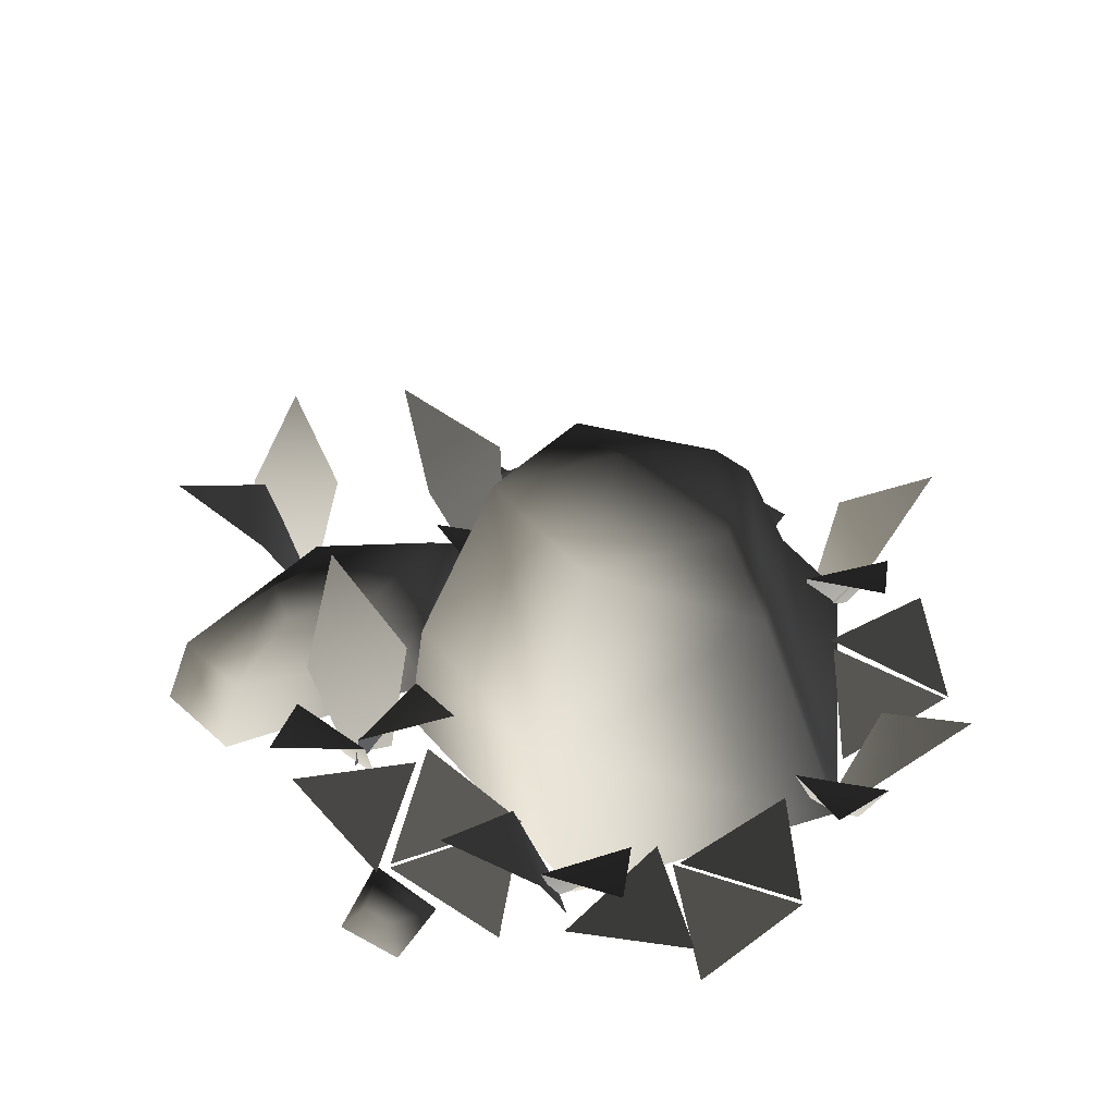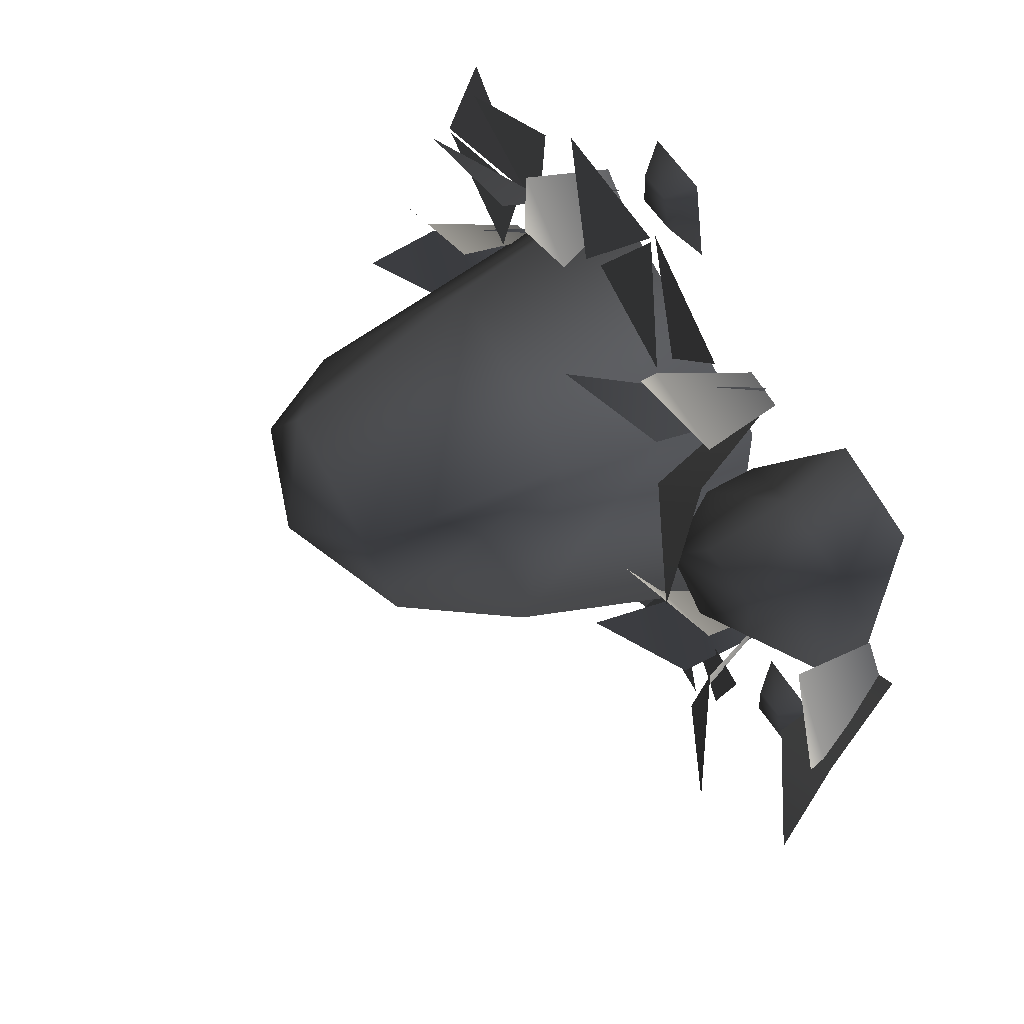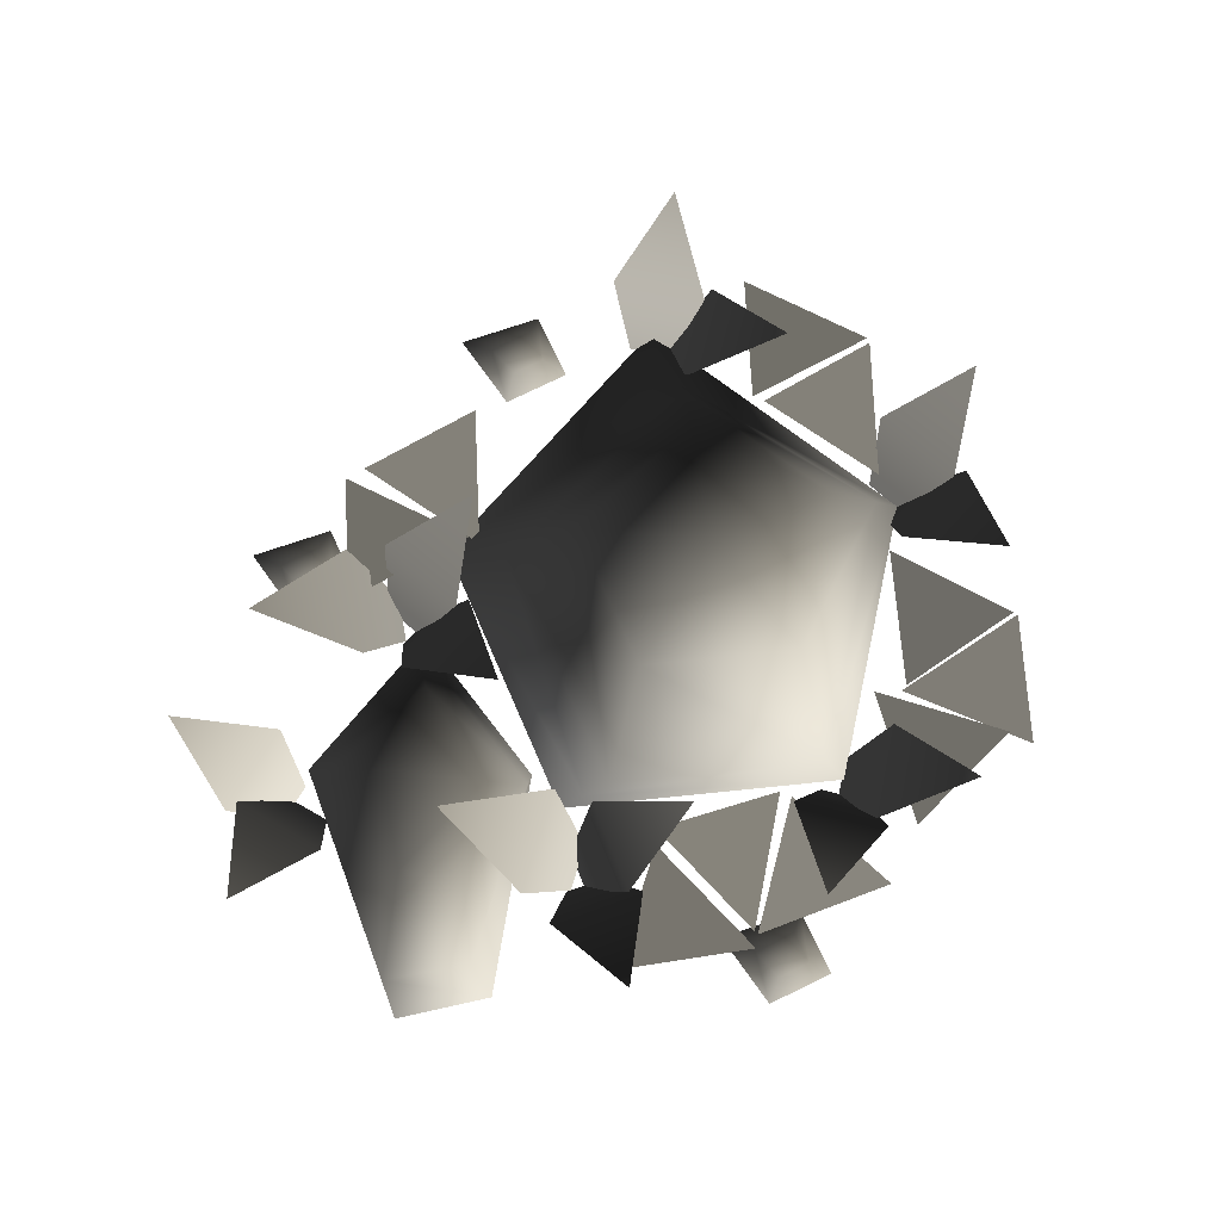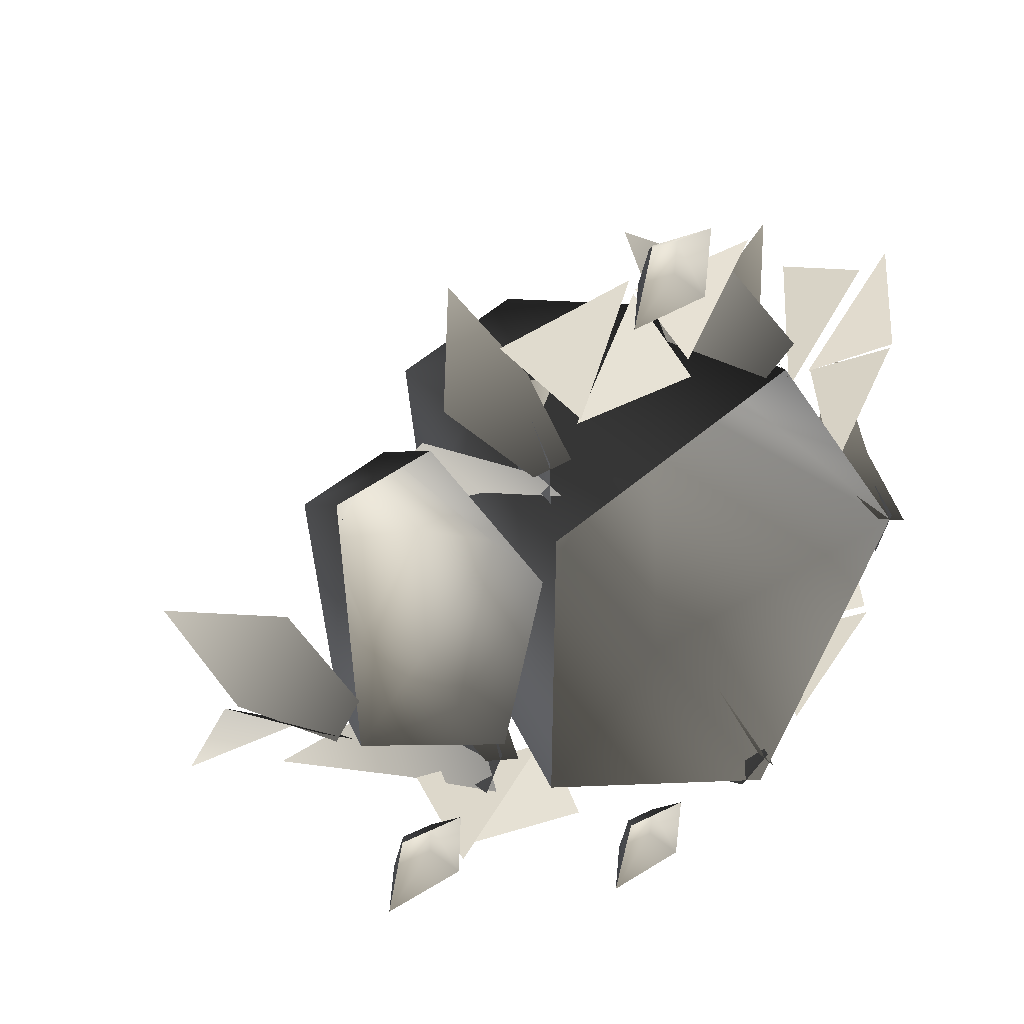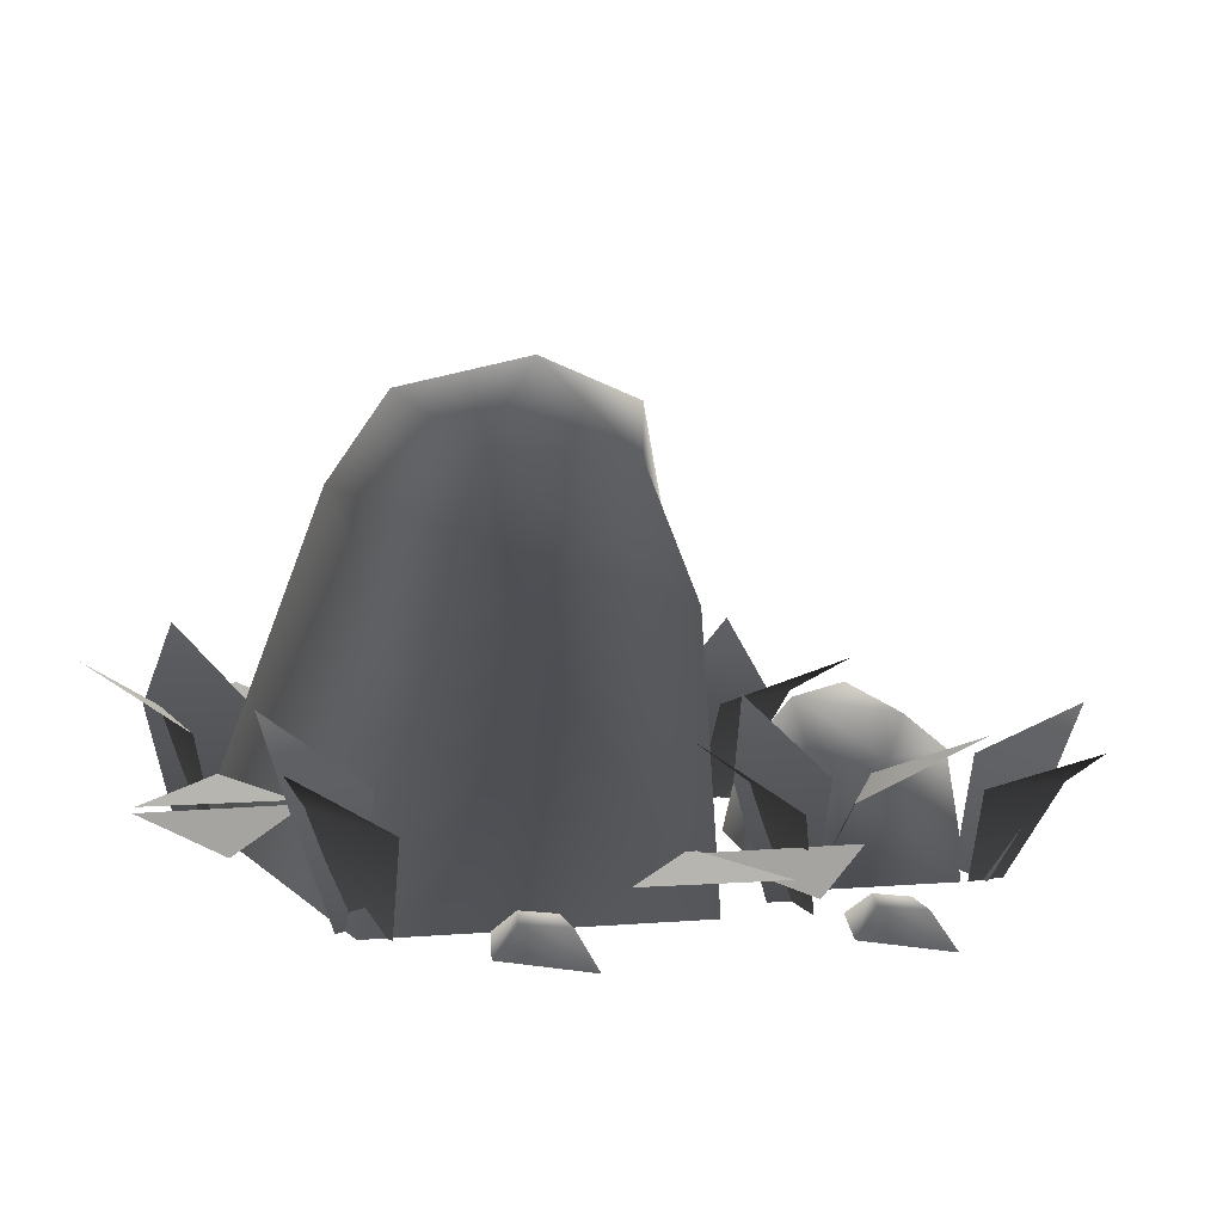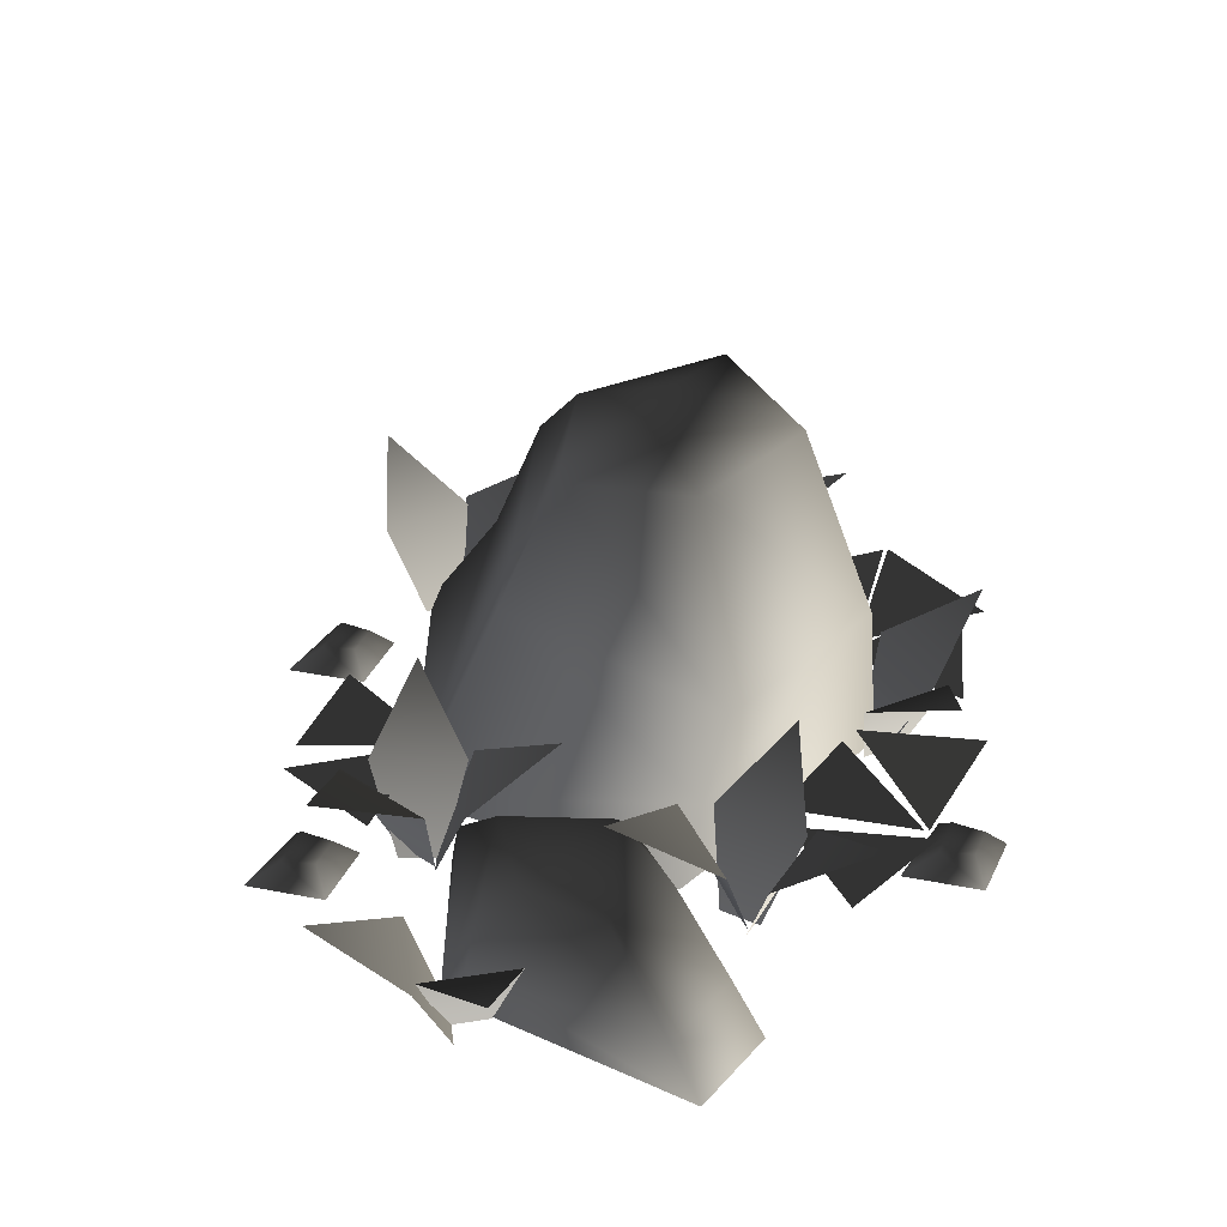
<metadata>
{"format":"obj","ext":"obj","renderer":"f3d","projection":"perspective","resolution":1024,"background":"white","views":[{"elev":46.9,"azim":35.0,"up":"+Y"},{"elev":57.0,"azim":-119.9,"up":"+Z"},{"elev":77.0,"azim":-23.1,"up":"+Y"},{"elev":33.6,"azim":-36.8,"up":"+Z"},{"elev":-78.1,"azim":174.5,"up":"+Z"},{"elev":39.0,"azim":-63.6,"up":"+Y"}]}
</metadata>
<code>
g default
v -0.4072 0.5975 -15.32
v 1.108 0.4148 -15.5
v 0.08592 0.4526 -16.66
v 5.147 0.4526 -17.05
v 4.654 0.5975 -15.71
v 6.169 0.4148 -15.88
v 1.652 0.4526 -11.49
v 0.7242 0.5975 -10.41
v 2.205 0.4148 -10.05
v 6.162 0.4526 -15.81
v 4.751 0.5975 -15.61
v 5.623 0.4148 -14.36
v 1.731 0.4526 -16.83
v 0.3187 0.5975 -16.64
v 1.181 0.4148 -15.38
v 3.133 0.4526 -11.5
v 1.714 0.5975 -11.64
v 2.266 0.4148 -10.22
v 3.832 0.4526 -10.11
v 3.21 0.5975 -11.39
v 2.285 0.4148 -10.18
v 4.362 0.4488 -10.58
v 5.686 0.604 -11.11
v 4.546 0.4109 -12.12
v 5.904 0.4526 -10.9
v 6.33 0.5975 -12.26
v 4.826 0.4148 -12.01
v 4.894 0.4526 -12.04
v 6.295 0.5975 -12.3
v 5.369 0.4148 -13.51
v -1.612 0.9058 -14.18
v -2.62 1.487 -14.66
v -2.476 0.9058 -13.59
v -1.641 -0.1578 -13.7
v -1.612 0.9058 -14.18
v -2.476 0.9058 -13.59
v -2.026 -0.1578 -13.44
v -1.845 -0.1578 -13.63
v -2.33 0.9058 -13.63
v -1.693 0.9058 -12.8
v -1.562 -0.1578 -13.26
v -2.33 0.9058 -13.63
v -2.751 1.487 -12.6
v -1.693 0.9058 -12.8
v 4.038 0.9058 -16.14
v 5.141 1.487 -15.98
v 4.689 0.9058 -16.96
v 3.923 -0.1578 -16.61
v 4.038 0.9058 -16.14
v 4.689 0.9058 -16.96
v 4.213 -0.1578 -16.97
v 4.098 -0.1578 -16.73
v 4.562 0.9058 -16.87
v 3.708 0.9058 -17.48
v 3.717 -0.1578 -17
v 4.562 0.9058 -16.87
v 4.659 1.487 -17.98
v 3.708 0.9058 -17.48
v 5.461 0.9058 -13.5
v 6.357 1.487 -12.84
v 6.424 0.9058 -13.92
v 5.584 -0.1578 -13.97
v 5.461 0.9058 -13.5
v 6.424 0.9058 -13.92
v 6.013 -0.1578 -14.16
v 5.797 -0.1578 -14
v 6.272 0.9058 -13.9
v 5.809 0.9058 -14.84
v 5.591 -0.1578 -14.42
v 6.272 0.9058 -13.9
v 6.885 1.487 -14.83
v 5.809 0.9058 -14.84
v 0.9673 -0.1245 -11.87
v 0.8558 1.068 -12.4
v 0.09587 1.068 -11.5
v 0.6288 -0.1245 -11.47
v 0.8558 1.068 -12.4
v -0.3742 1.719 -12.62
v 0.09587 1.068 -11.5
v 0.2533 0.9058 -11.12
v 0.7416 1.487 -10.12
v 1.298 0.9058 -11.04
v 0.5791 -0.1578 -11.48
v 0.2533 0.9058 -11.12
v 1.298 0.9058 -11.04
v 1.044 -0.1578 -11.44
v 0.781 -0.1578 -11.4
v 1.157 0.9058 -11.1
v 1.181 0.9058 -12.14
v 0.792 -0.1578 -11.87
v 1.157 0.9058 -11.1
v 2.13 1.487 -11.64
v 1.181 0.9058 -12.14
v 3.003 4.539 -13.49
v 4.347 4.097 -13.54
v 3.415 3.777 -14.81
v 3.003 4.539 -13.49
v 3.436 4.097 -12.25
v 4.347 4.097 -13.54
v 3.003 4.539 -13.49
v 1.941 4.097 -12.71
v 3.436 4.097 -12.25
v 3.003 4.539 -13.49
v 1.928 3.777 -14.3
v 1.941 4.097 -12.71
v 3.003 4.539 -13.49
v 3.415 3.777 -14.81
v 1.928 3.777 -14.3
v 3.556 3.114 -15.34
v 3.415 3.777 -14.81
v 4.347 4.097 -13.54
v 4.902 3.114 -13.51
v 4.902 3.114 -13.51
v 4.347 4.097 -13.54
v 3.436 4.097 -12.25
v 3.519 1.979 -11.42
v 3.519 1.979 -11.42
v 3.436 4.097 -12.25
v 1.941 4.097 -12.71
v 1.359 1.979 -12.1
v 1.359 1.979 -12.1
v 1.941 4.097 -12.71
v 1.928 3.777 -14.3
v 1.27 2.509 -14.64
v 3.415 3.777 -14.81
v 3.556 3.114 -15.34
v 1.27 2.509 -14.64
v 1.928 3.777 -14.3
v 4.018 -0.1526 -17.09
v 3.726 1.499 -16.02
v 5.778 -0.1526 -14.06
v 3.726 1.499 -16.02
v 3.556 3.114 -15.34
v 4.902 3.114 -13.51
v 5.778 -0.1526 -14.06
v 5.778 -0.1526 -14.06
v 4.902 3.114 -13.51
v 3.519 1.979 -11.42
v 3.921 -0.1526 -11.41
v 3.556 3.114 -15.34
v 3.726 1.499 -16.02
v 0.8481 -0.1526 -15.6
v 1.27 2.509 -14.64
v 3.726 1.499 -16.02
v 4.018 -0.1526 -17.09
v 0.8481 -0.1526 -15.6
v -0.9565 0.2592 -16.06
v -1.212 -0.007772 -16.37
v -1.015 -0.007772 -15.5
v -0.8289 0.2592 -15.71
v -0.2599 -0.007772 -15.54
v -0.4655 0.2592 -15.72
v -0.8289 0.2592 -15.71
v -1.015 -0.007772 -15.5
v -0.2969 -0.007772 -16.29
v -0.4833 0.2592 -16.09
v -0.4655 0.2592 -15.72
v -0.2599 -0.007772 -15.54
v -1.212 -0.007772 -16.37
v -0.9565 0.2592 -16.06
v -0.4833 0.2592 -16.09
v -0.2969 -0.007772 -16.29
v -0.9565 0.2592 -16.06
v -0.8289 0.2592 -15.71
v -0.4655 0.2592 -15.72
v -0.4833 0.2592 -16.09
v 0.08626 0.5006 -14.53
v 0.2394 -0.12 -14.71
v -1.541 -0.12 -13.86
v 0.006692 0.9461 -14.01
v 0.08626 0.5006 -14.53
v -1.541 -0.12 -13.86
v -1.507 0.3311 -13.58
v -1.686 -0.12 -10.93
v -1.63 0.5538 -11.3
v -1.507 0.3311 -13.58
v -1.541 -0.12 -13.86
v -0.623 -0.12 -10.73
v -0.6848 0.5887 -11.08
v -1.63 0.5538 -11.3
v -1.686 -0.12 -10.93
v 0.7301 -0.12 -12.83
v 0.6268 0.5654 -12.64
v -0.6848 0.5887 -11.08
v -0.623 -0.12 -10.73
v 0.08626 0.5006 -14.53
v 0.006692 0.9461 -14.01
v 0.6268 0.5654 -12.64
v 0.7301 -0.12 -12.83
v 0.2394 -0.12 -14.71
v 0.08626 0.5006 -14.53
v 0.7301 -0.12 -12.83
v -0.7723 0.9086 -13.35
v 0.006692 0.9461 -14.01
v -1.507 0.3311 -13.58
v -1.63 0.5538 -11.3
v -1.008 1.115 -12.24
v -0.7723 0.9086 -13.35
v -1.507 0.3311 -13.58
v -0.6848 0.5887 -11.08
v -0.4237 1.288 -11.81
v -1.008 1.115 -12.24
v -1.63 0.5538 -11.3
v 0.6268 0.5654 -12.64
v 0.1841 1.288 -12.74
v -0.4237 1.288 -11.81
v -0.6848 0.5887 -11.08
v 0.006692 0.9461 -14.01
v -0.7723 0.9086 -13.35
v 0.1841 1.288 -12.74
v 0.6268 0.5654 -12.64
v -1.008 1.115 -12.24
v -0.4237 1.288 -11.81
v 0.1841 1.288 -12.74
v -1.008 1.115 -12.24
v 0.1841 1.288 -12.74
v -0.7723 0.9086 -13.35
v 1.117 0.9131 -12.23
v 3.921 -0.1526 -11.41
v 3.519 1.979 -11.42
v 1.359 1.979 -12.1
v 1.117 0.9131 -12.23
v 3.519 1.979 -11.42
v 1.117 0.9131 -12.23
v 0.8741 -0.1526 -12.36
v 3.921 -0.1526 -11.41
v 1.117 0.9131 -12.23
v 1.27 2.509 -14.64
v 0.8481 -0.1526 -15.6
v 0.8741 -0.1526 -12.36
v 1.117 0.9131 -12.23
v 0.8481 -0.1526 -15.6
v 1.117 0.9131 -12.23
v 1.359 1.979 -12.1
v 1.27 2.509 -14.64
v 0.1295 -0.1245 -15.31
v -0.2153 1.068 -15.73
v -0.4747 1.068 -14.58
v 0.01398 -0.1245 -14.79
v -0.2153 1.068 -15.73
v -1.405 1.719 -15.35
v -0.4747 1.068 -14.58
v -0.156 0.9058 -14.31
v 0.7399 1.487 -13.65
v 0.8072 0.9058 -14.72
v -0.03314 -0.1578 -14.78
v -0.156 0.9058 -14.31
v 0.8072 0.9058 -14.72
v 0.3958 -0.1578 -14.96
v 0.1803 -0.1578 -14.81
v 0.6549 0.9058 -14.71
v 0.1924 0.9058 -15.65
v -0.02571 -0.1578 -15.22
v 0.6549 0.9058 -14.71
v 1.268 1.487 -15.64
v 0.1924 0.9058 -15.65
v 3.911 0.9058 -10.78
v 5.021 1.487 -10.69
v 4.51 0.9058 -11.64
v 3.767 -0.1578 -11.24
v 3.911 0.9058 -10.78
v 4.51 0.9058 -11.64
v 4.034 -0.1578 -11.62
v 3.64 -0.1578 -11.41
v 3.17 0.9058 -11.29
v 3.997 0.9058 -10.65
v 4.008 -0.1578 -11.13
v 3.17 0.9058 -11.29
v 3.025 1.487 -10.19
v 3.997 0.9058 -10.65
v 2.193 0.2592 -17.47
v 2.321 0.2592 -17.13
v 2.684 0.2592 -17.14
v 2.667 0.2592 -17.51
v 1.938 -0.007772 -17.79
v 2.193 0.2592 -17.47
v 2.667 0.2592 -17.51
v 2.853 -0.007772 -17.71
v 2.853 -0.007772 -17.71
v 2.667 0.2592 -17.51
v 2.684 0.2592 -17.14
v 2.89 -0.007772 -16.96
v 2.89 -0.007772 -16.96
v 2.684 0.2592 -17.14
v 2.321 0.2592 -17.13
v 2.135 -0.007772 -16.92
v 2.193 0.2592 -17.47
v 1.938 -0.007772 -17.79
v 2.135 -0.007772 -16.92
v 2.321 0.2592 -17.13
v 2.193 0.2592 -17.47
v 1.938 -0.007772 -17.79
v 2.135 -0.007772 -16.92
v 2.321 0.2592 -17.13
v 2.89 -0.007772 -16.96
v 2.684 0.2592 -17.14
v 2.321 0.2592 -17.13
v 2.135 -0.007772 -16.92
v 2.853 -0.007772 -17.71
v 2.667 0.2592 -17.51
v 2.684 0.2592 -17.14
v 2.89 -0.007772 -16.96
v 1.938 -0.007772 -17.79
v 2.193 0.2592 -17.47
v 2.667 0.2592 -17.51
v 2.853 -0.007772 -17.71
v 2.193 0.2592 -17.47
v 2.321 0.2592 -17.13
v 2.684 0.2592 -17.14
v 2.667 0.2592 -17.51
v 2.193 0.2592 -10.02
v 2.321 0.2592 -9.671
v 2.684 0.2592 -9.688
v 2.667 0.2592 -10.05
v 1.938 -0.007772 -10.33
v 2.193 0.2592 -10.02
v 2.667 0.2592 -10.05
v 2.853 -0.007772 -10.26
v 2.853 -0.007772 -10.26
v 2.667 0.2592 -10.05
v 2.684 0.2592 -9.688
v 2.89 -0.007772 -9.502
v 2.89 -0.007772 -9.502
v 2.684 0.2592 -9.688
v 2.321 0.2592 -9.671
v 2.135 -0.007772 -9.465
v 2.193 0.2592 -10.02
v 1.938 -0.007772 -10.33
v 2.135 -0.007772 -9.465
v 2.321 0.2592 -9.671
g map:rocks:farm_rocks_farm_rocks_mesh
f 1 2 3
f 4 5 6
f 7 8 9
f 10 11 12
f 13 14 15
f 16 17 18
f 19 20 21
f 22 23 24
f 25 26 27
f 28 29 30
f 31 32 33
f 34 35 36 37
f 38 39 40 41
f 42 43 44
f 45 46 47
f 48 49 50 51
f 52 53 54 55
f 56 57 58
f 59 60 61
f 62 63 64 65
f 66 67 68 69
f 70 71 72
f 73 74 75 76
f 77 78 79
f 80 81 82
f 83 84 85 86
f 87 88 89 90
f 91 92 93
f 94 95 96
f 97 98 99
f 100 101 102
f 103 104 105
f 106 107 108
f 109 110 111 112
f 113 114 115 116
f 117 118 119 120
f 121 122 123 124
f 125 126 127 128
f 129 130 131
f 132 133 134 135
f 136 137 138 139
f 140 141 142 143
f 144 145 146
f 147 148 149 150
f 151 152 153 154
f 155 156 157 158
f 159 160 161 162
f 163 164 165 166
f 167 168 169
f 170 171 172 173
f 174 175 176 177
f 178 179 180 181
f 182 183 184 185
f 186 187 188 189
f 190 191 192
f 193 194 195
f 196 197 198 199
f 200 201 202 203
f 204 205 206 207
f 208 209 210 211
f 212 213 214
f 215 216 217
f 218 219 220
f 221 222 223
f 224 225 226
f 227 228 229
f 230 231 232
f 233 234 235
f 236 237 238 239
f 240 241 242
f 243 244 245
f 246 247 248 249
f 250 251 252 253
f 254 255 256
f 257 258 259
f 260 261 262 263
f 264 265 266 267
f 268 269 270
f 271 272 273 274
f 275 276 277 278
f 279 280 281 282
f 283 284 285 286
f 287 288 289 290
f 291 292 293 294
f 295 296 297 298
f 299 300 301 302
f 303 304 305 306
f 307 308 309 310
f 311 312 313 314
f 315 316 317 318
f 319 320 321 322
f 323 324 325 326
f 327 328 329 330

</code>
